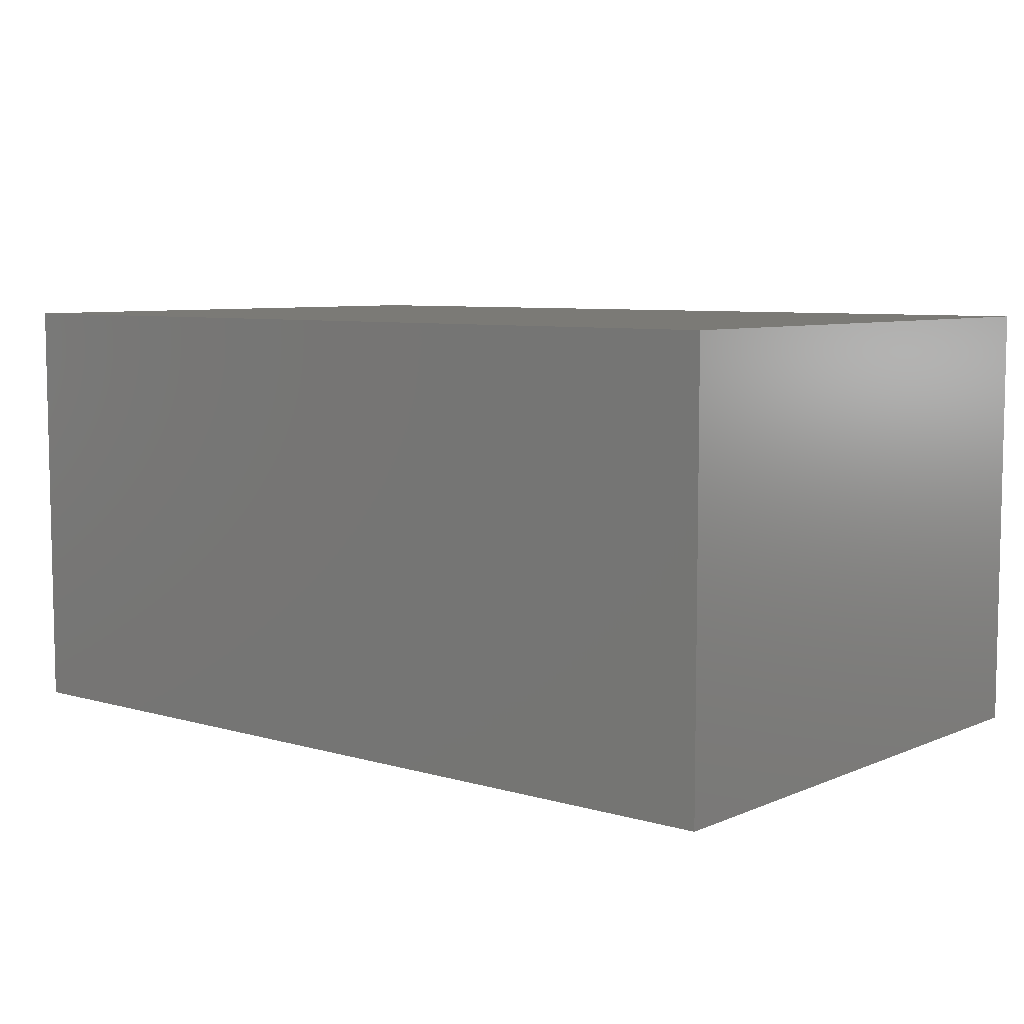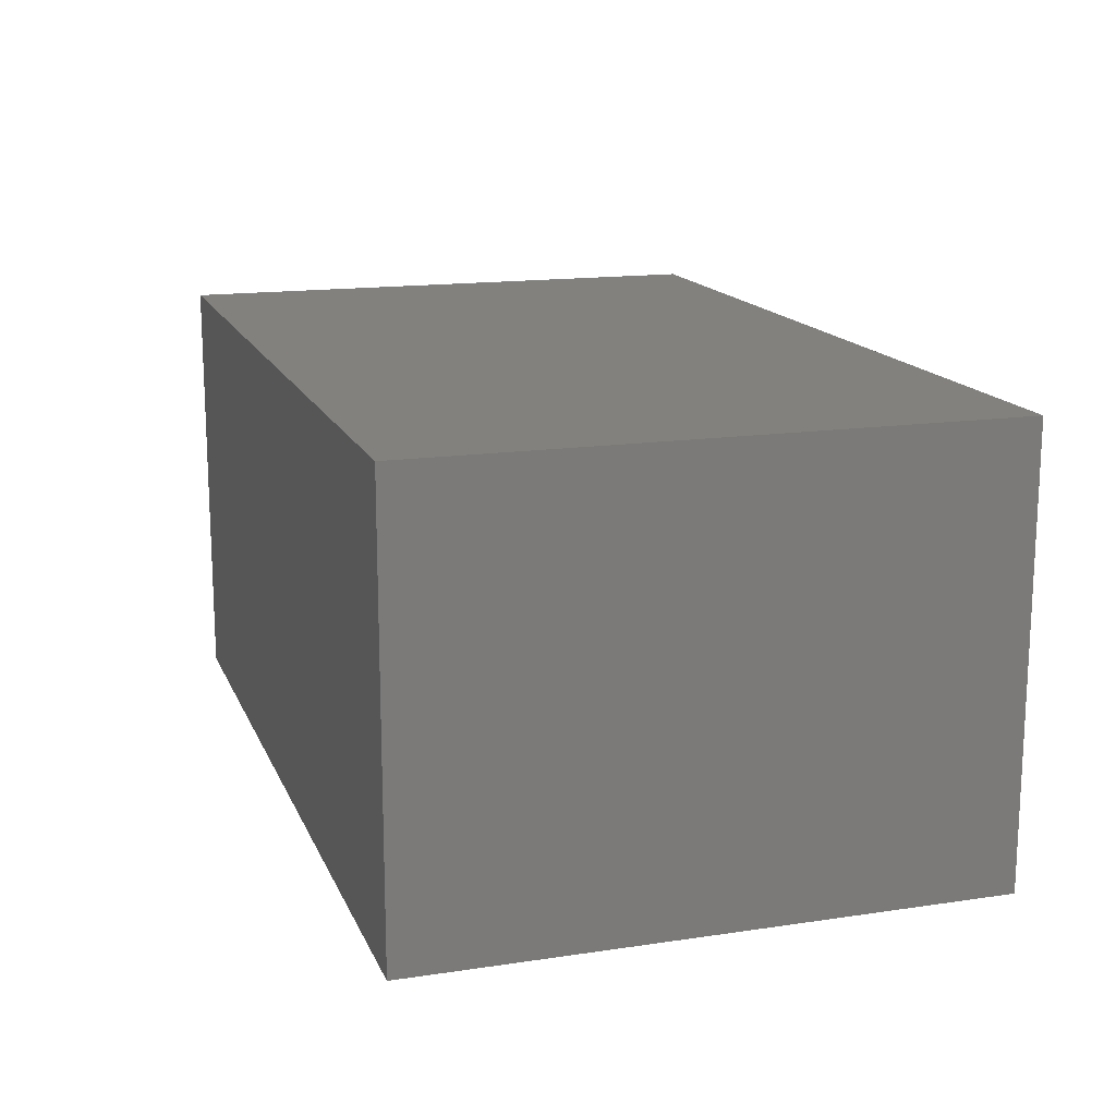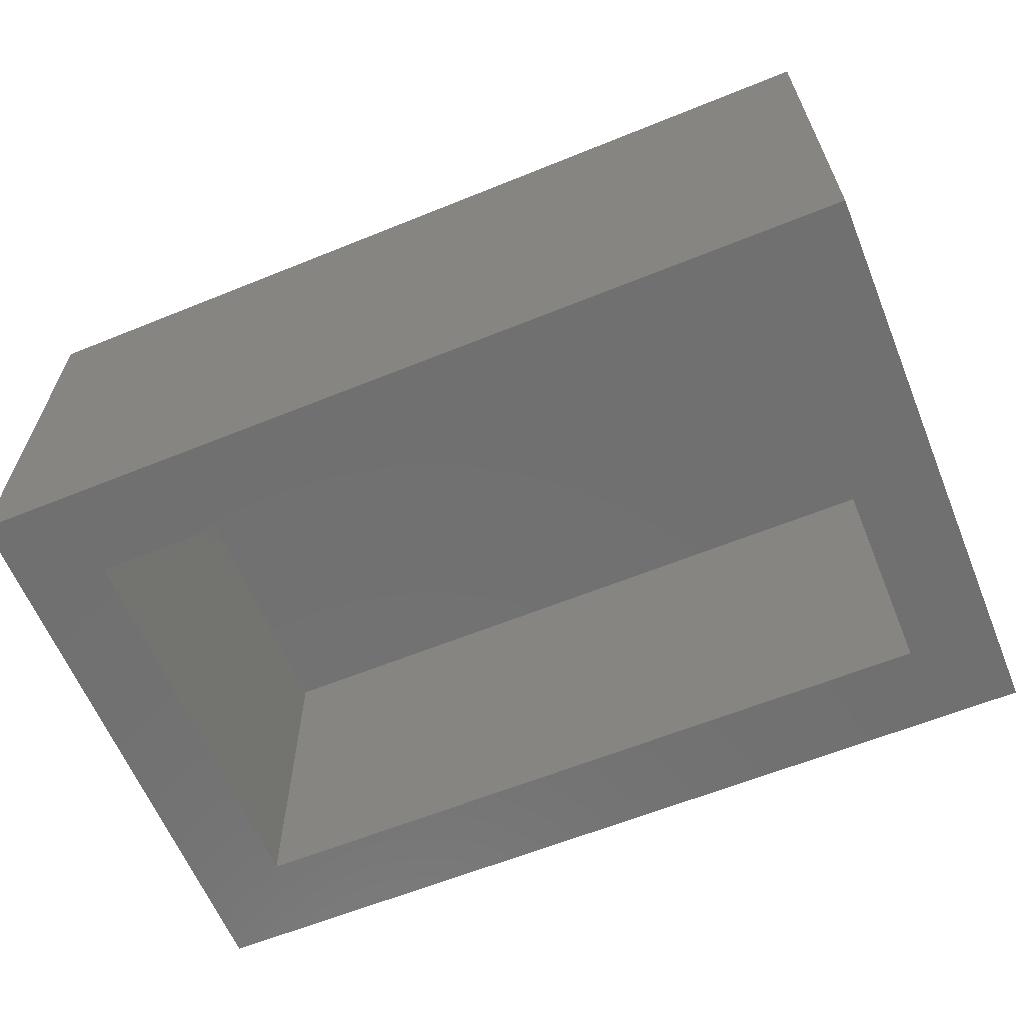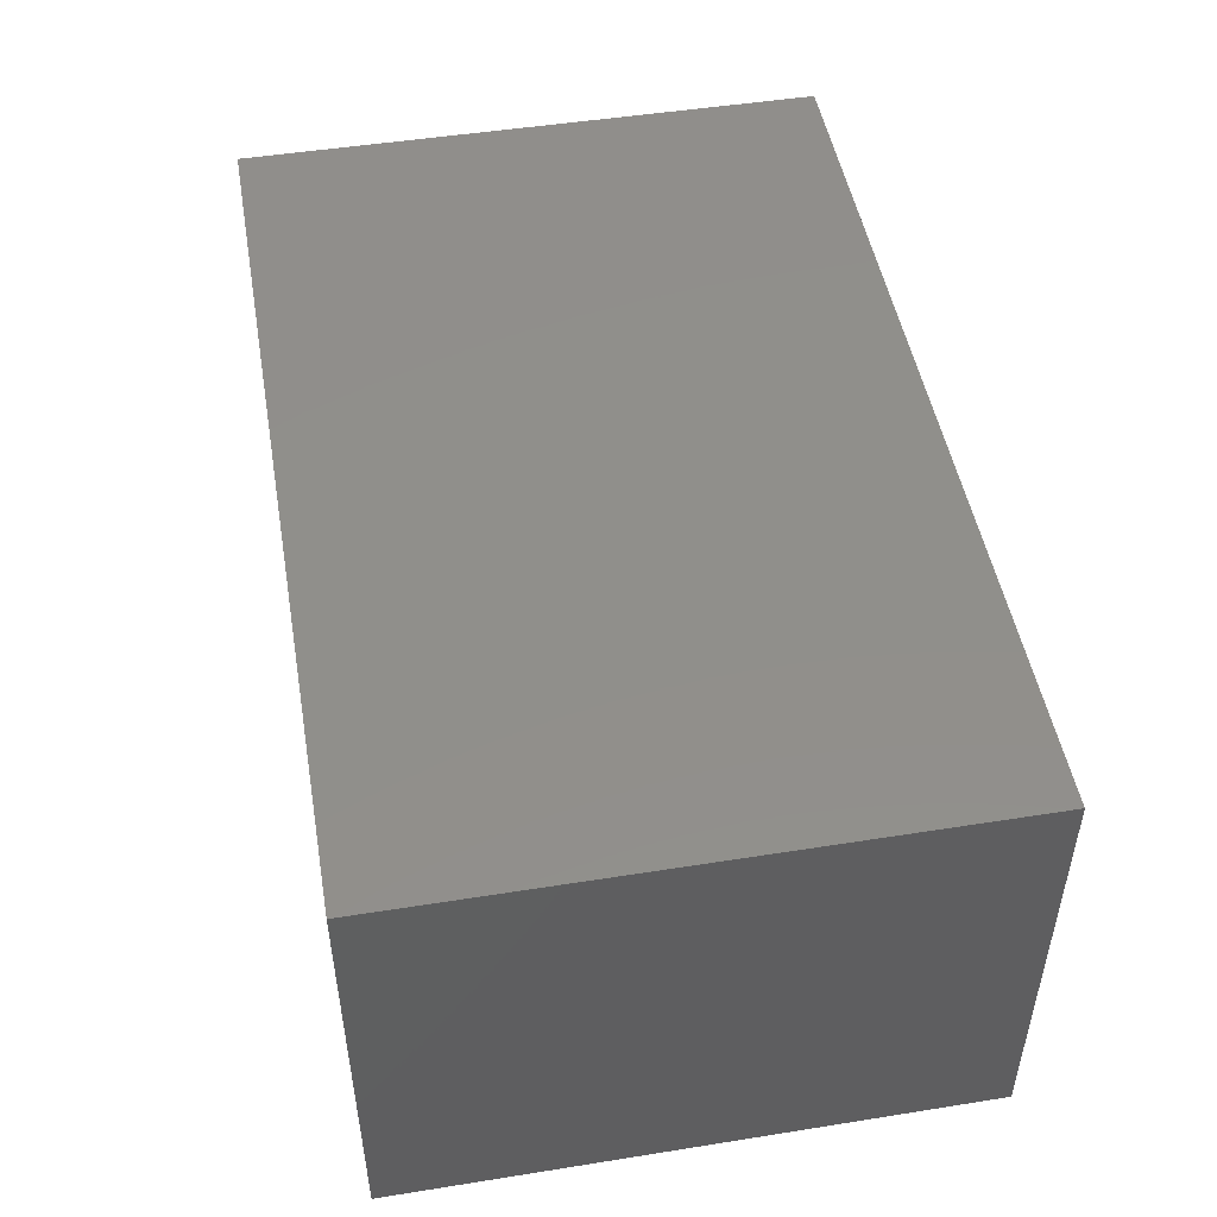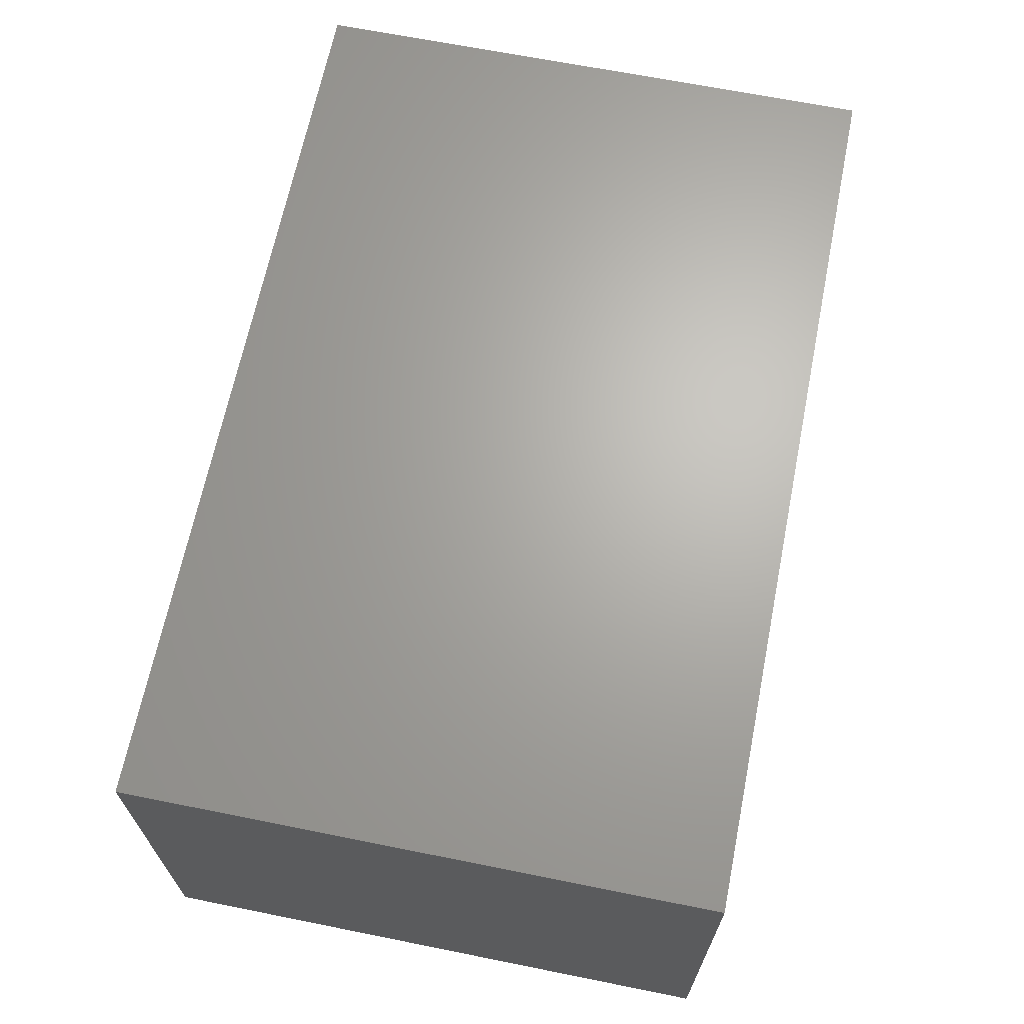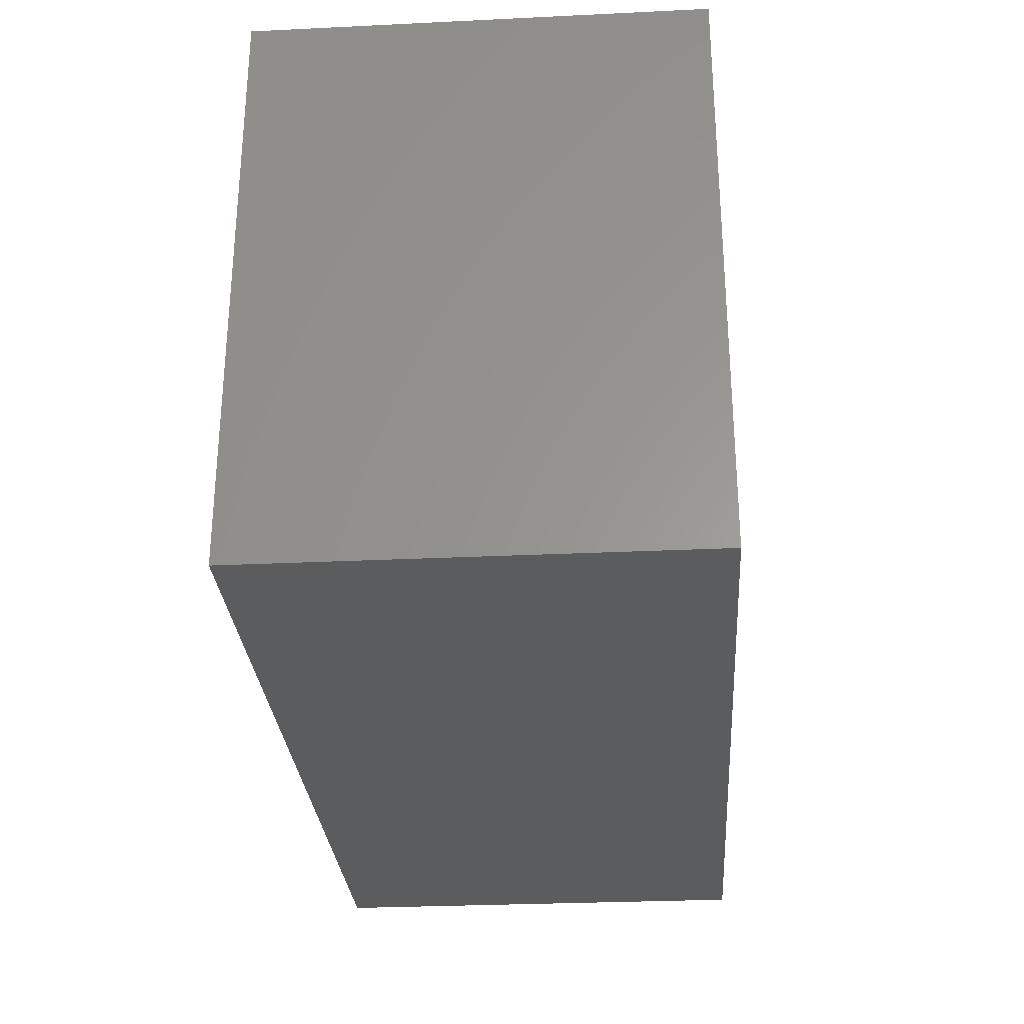
<metadata>
{"format":"stl","ext":"stl","renderer":"f3d","projection":"perspective","resolution":1024,"background":"white","views":[{"elev":7.1,"azim":-140.2,"up":"+Y"},{"elev":15.4,"azim":-107.5,"up":"+Y"},{"elev":-62.3,"azim":22.3,"up":"+Y"},{"elev":49.0,"azim":80.0,"up":"+Y"},{"elev":66.3,"azim":101.4,"up":"+Y"},{"elev":-28.9,"azim":94.1,"up":"+Z"}]}
</metadata>
<code>
# stl→obj: 16 verts, 28 faces
v -0.3429 -0.1562 0.1949
v -0.3742 -0.1562 0.2262
v -0.6632 -0.1562 0.1949
v -0.6319 -0.1562 0.2262
v -0.6632 -0.1562 0.4012
v -0.6319 -0.1562 0.3699
v -0.3429 -0.1562 0.4012
v -0.3742 -0.1562 0.3699
v -0.6319 -0.03125 0.2262
v -0.3742 -0.03125 0.2262
v -0.3742 -0.03125 0.3699
v -0.6319 -0.03125 0.3699
v -0.6632 1.265e-17 0.1949
v -0.6632 2.41e-17 0.4012
v -0.3429 4.821e-17 0.1949
v -0.3429 5.966e-17 0.4012
f 1 2 3
f 3 2 4
f 3 4 5
f 5 4 6
f 5 6 7
f 7 6 8
f 7 8 1
f 1 8 2
f 4 2 9
f 9 2 10
f 2 8 10
f 10 8 11
f 8 6 11
f 11 6 12
f 6 4 12
f 12 4 9
f 12 9 11
f 11 9 10
f 13 14 15
f 15 14 16
f 5 14 3
f 3 14 13
f 7 16 5
f 5 16 14
f 1 15 7
f 7 15 16
f 3 13 1
f 1 13 15

</code>
